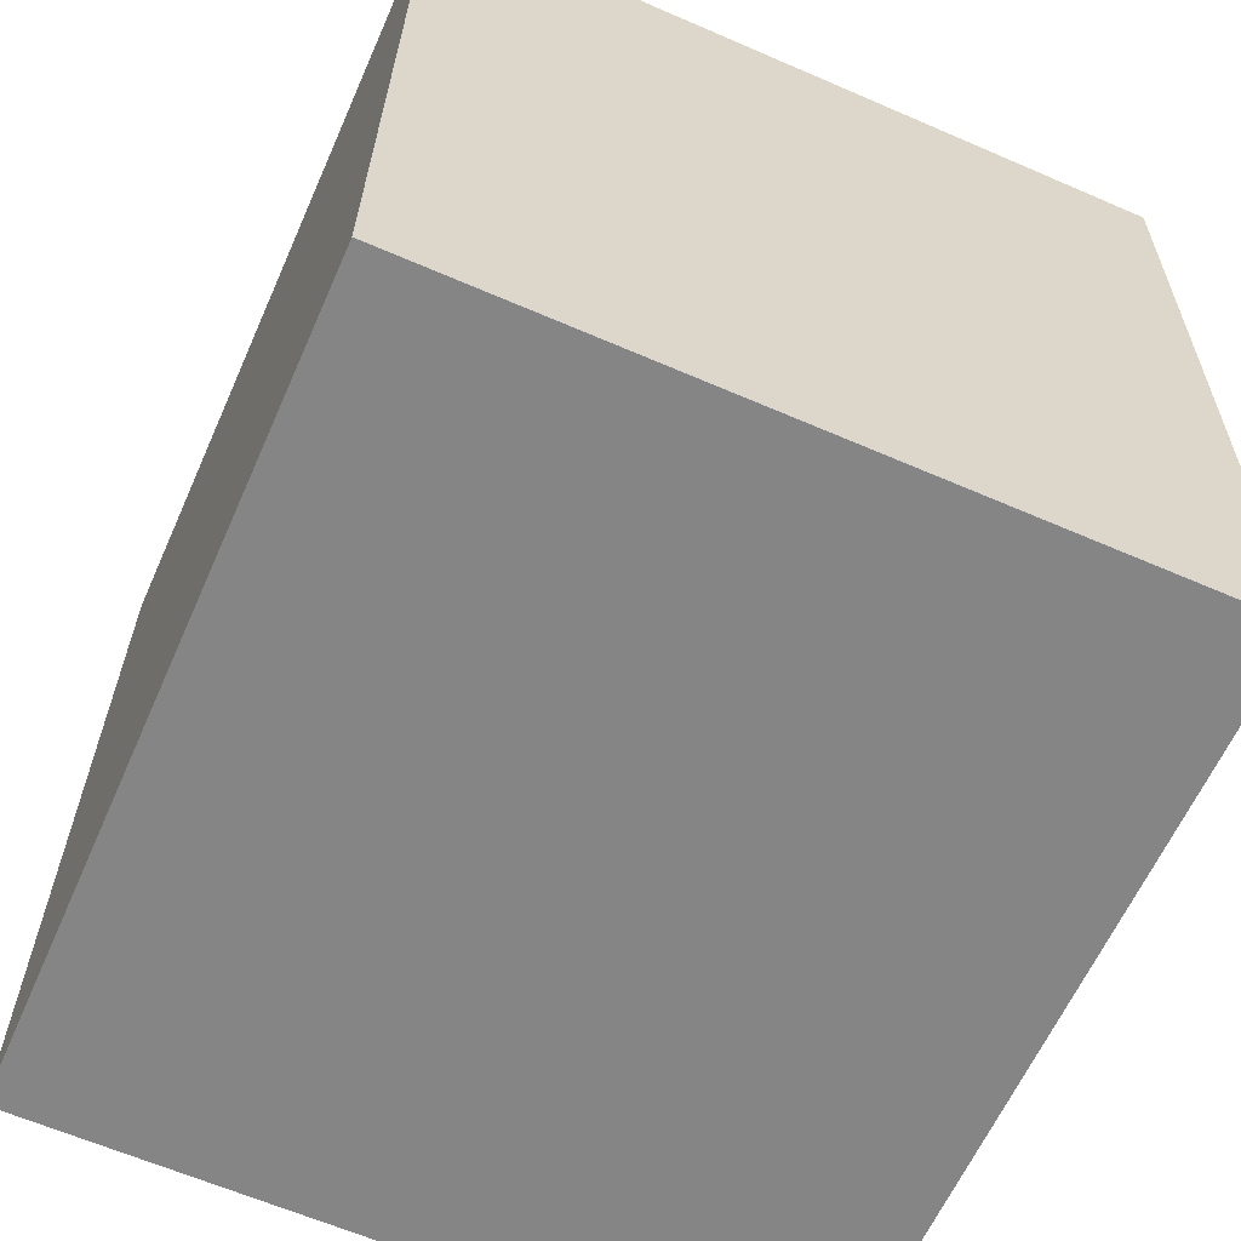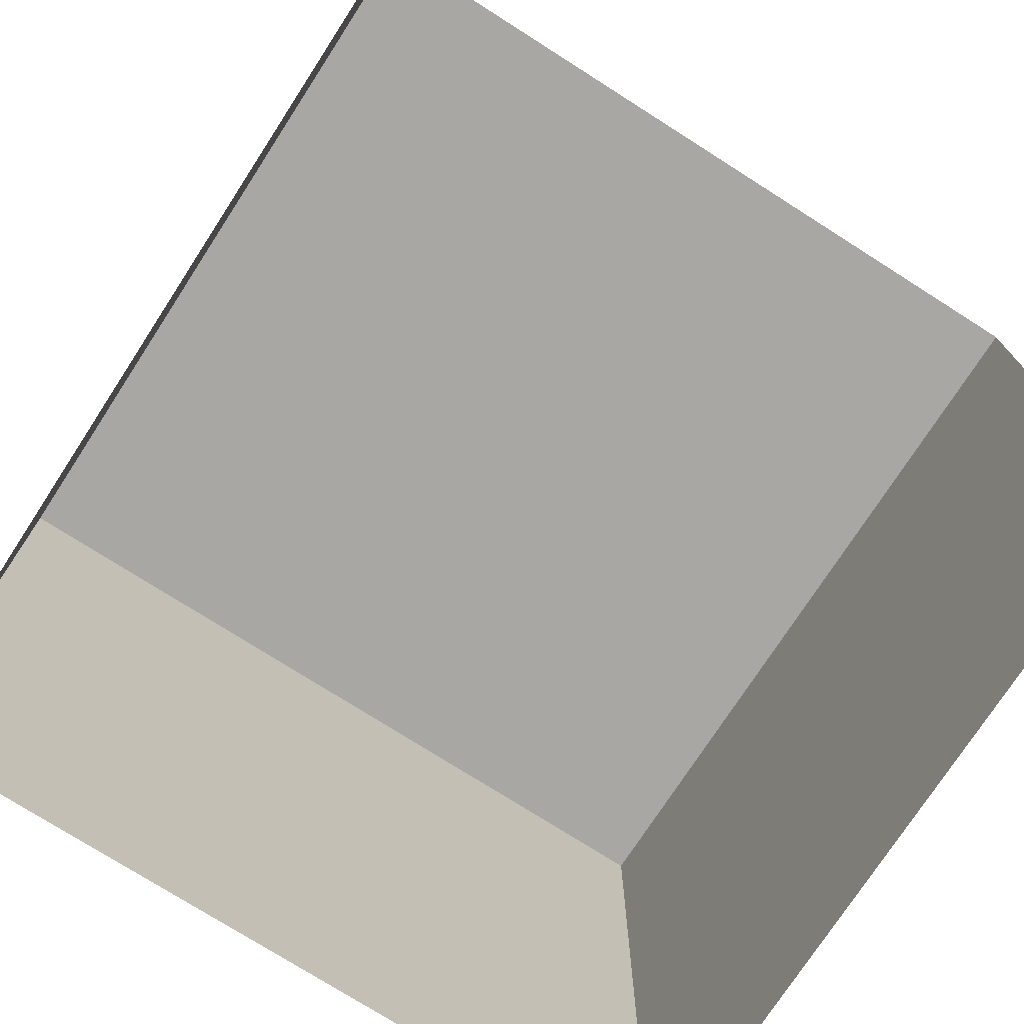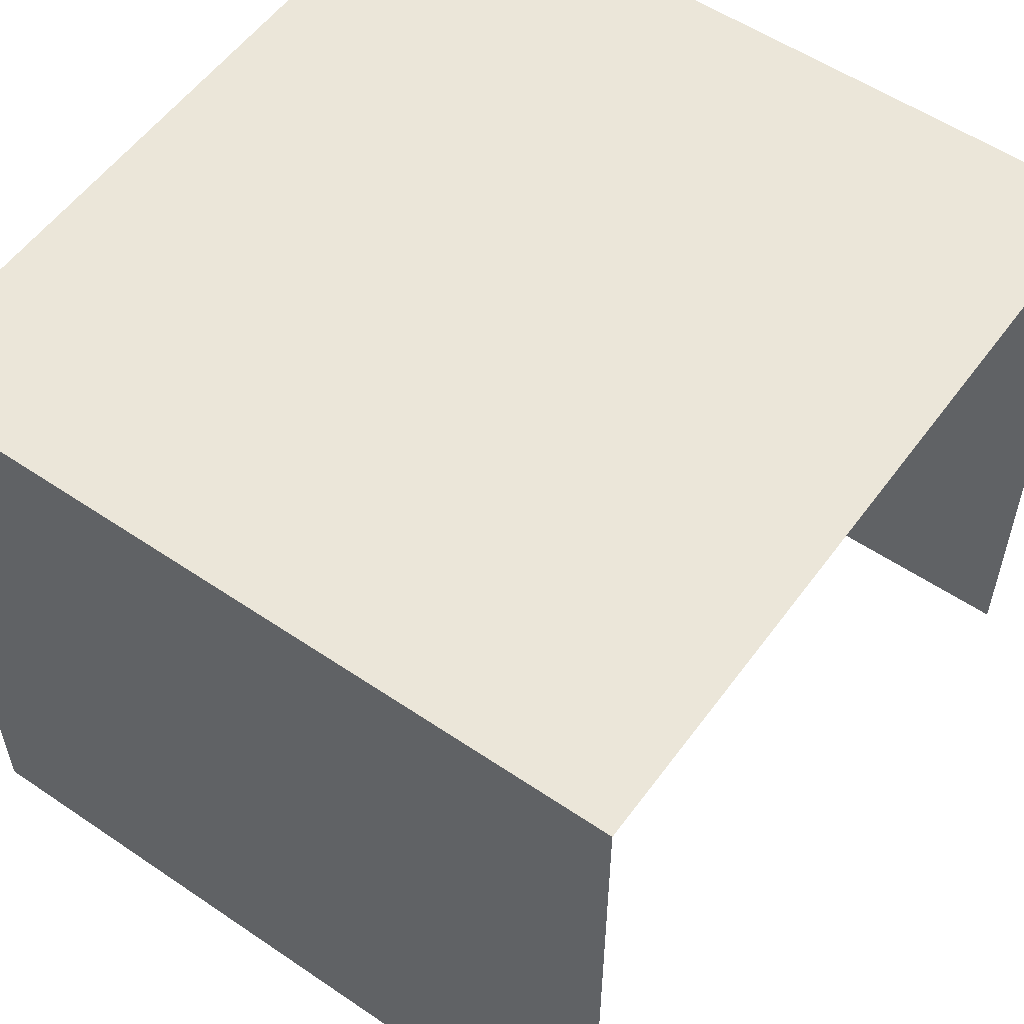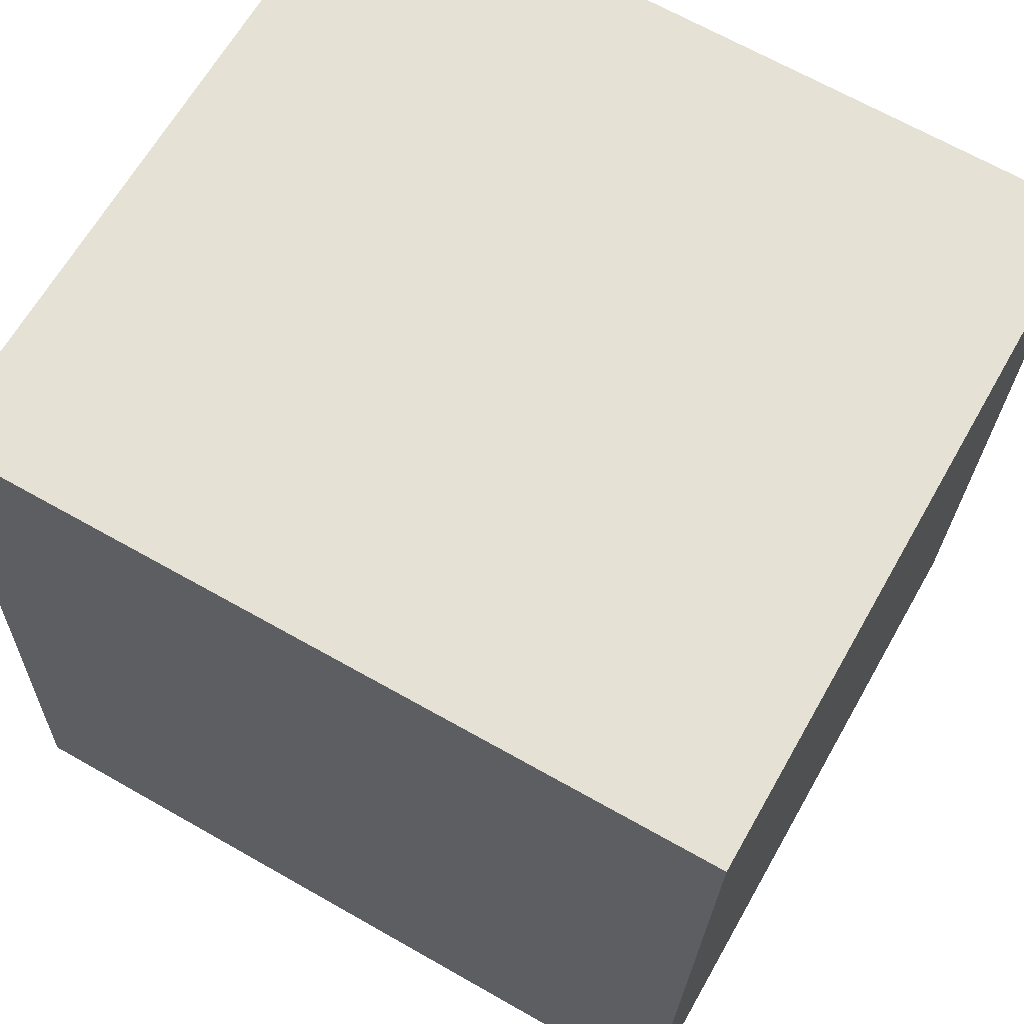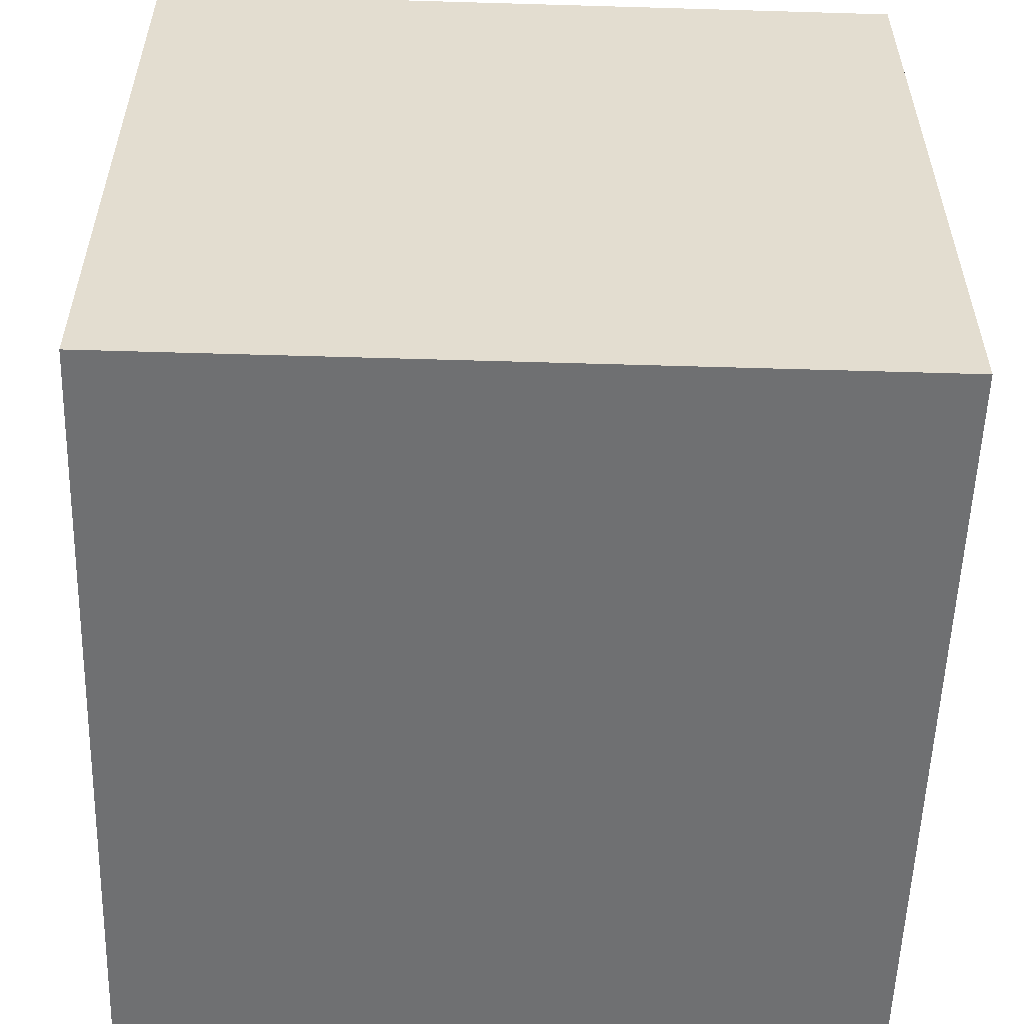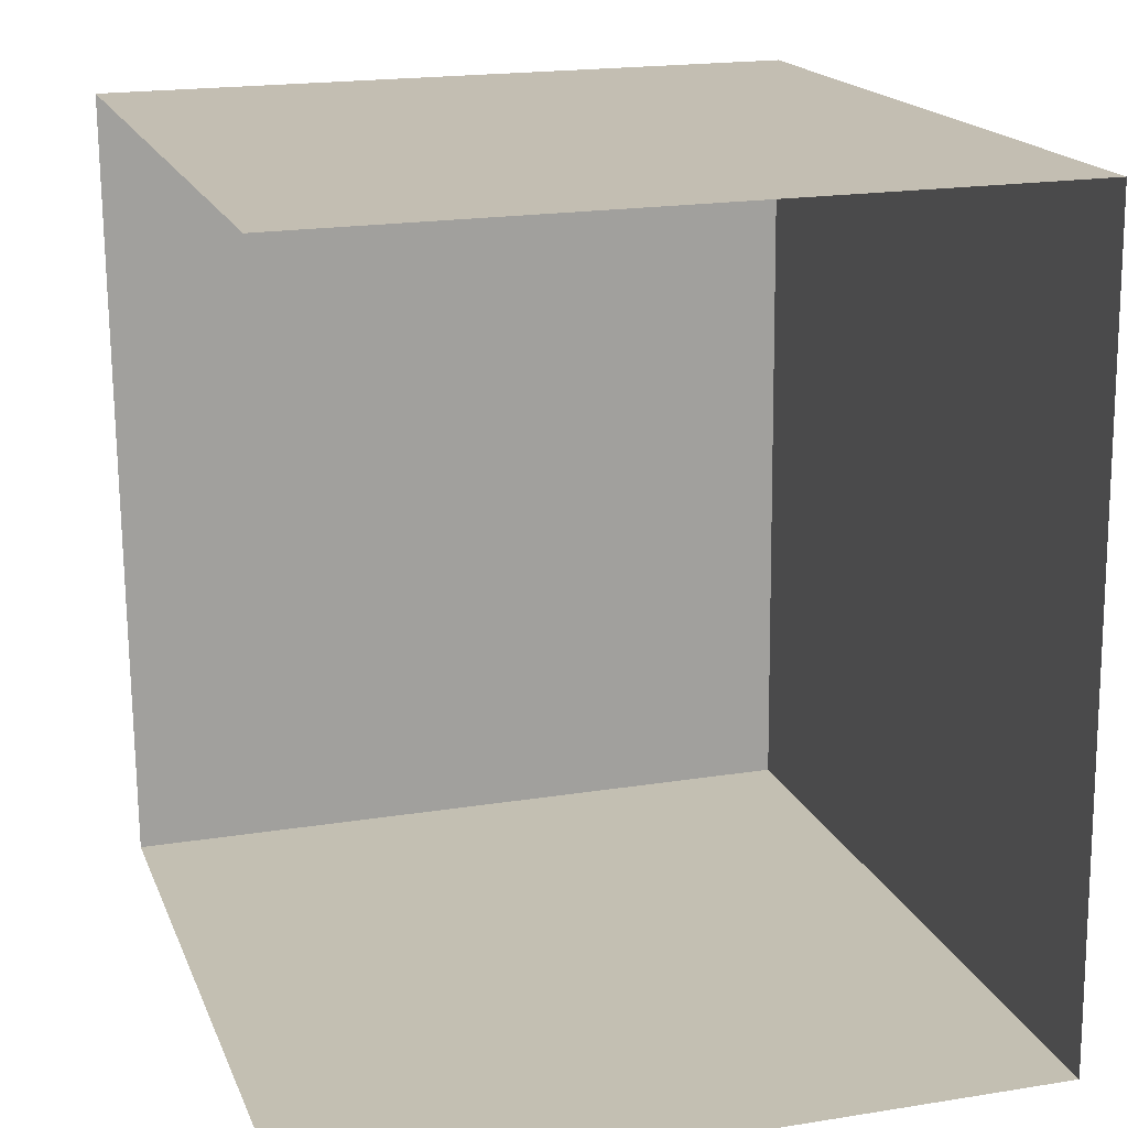
<metadata>
{"format":"obj","ext":"obj","renderer":"f3d","projection":"perspective","resolution":1024,"background":"white","views":[{"elev":-63.4,"azim":66.2,"up":"+Y"},{"elev":-74.6,"azim":-124.4,"up":"+Z"},{"elev":55.6,"azim":-146.2,"up":"+Z"},{"elev":64.7,"azim":29.4,"up":"+Y"},{"elev":35.1,"azim":0.1,"up":"+Y"},{"elev":19.2,"azim":-107.0,"up":"+Y"}]}
</metadata>
<code>
v -3.734e+05 -1.047e+05 25.1
v -3.734e+05 -1.047e+05 25.1
v -3.734e+05 -1.047e+05 25.1
v -3.734e+05 -1.047e+05 25.1
v -3.734e+05 -1.047e+05 30.11
v -3.734e+05 -1.047e+05 30.11
v -3.734e+05 -1.047e+05 30.11
v -3.734e+05 -1.047e+05 30.11
f 1 2 3
f 1 4 2
f 8 4 1
f 6 8 1
f 5 6 7
f 5 8 6
f 5 3 2
f 5 7 3
f 6 1 3
f 7 6 3
f 8 2 4
f 8 5 2

</code>
